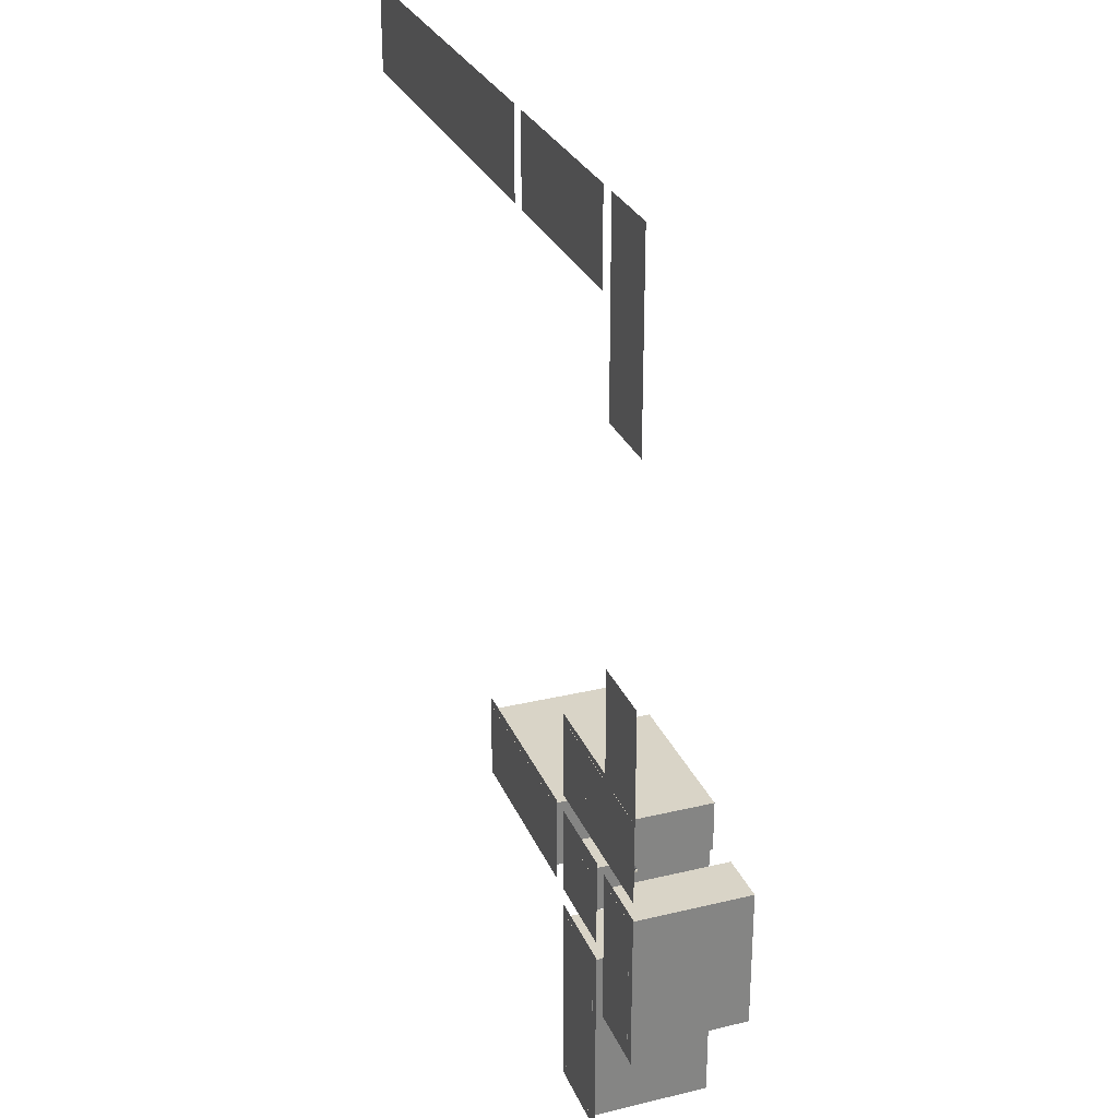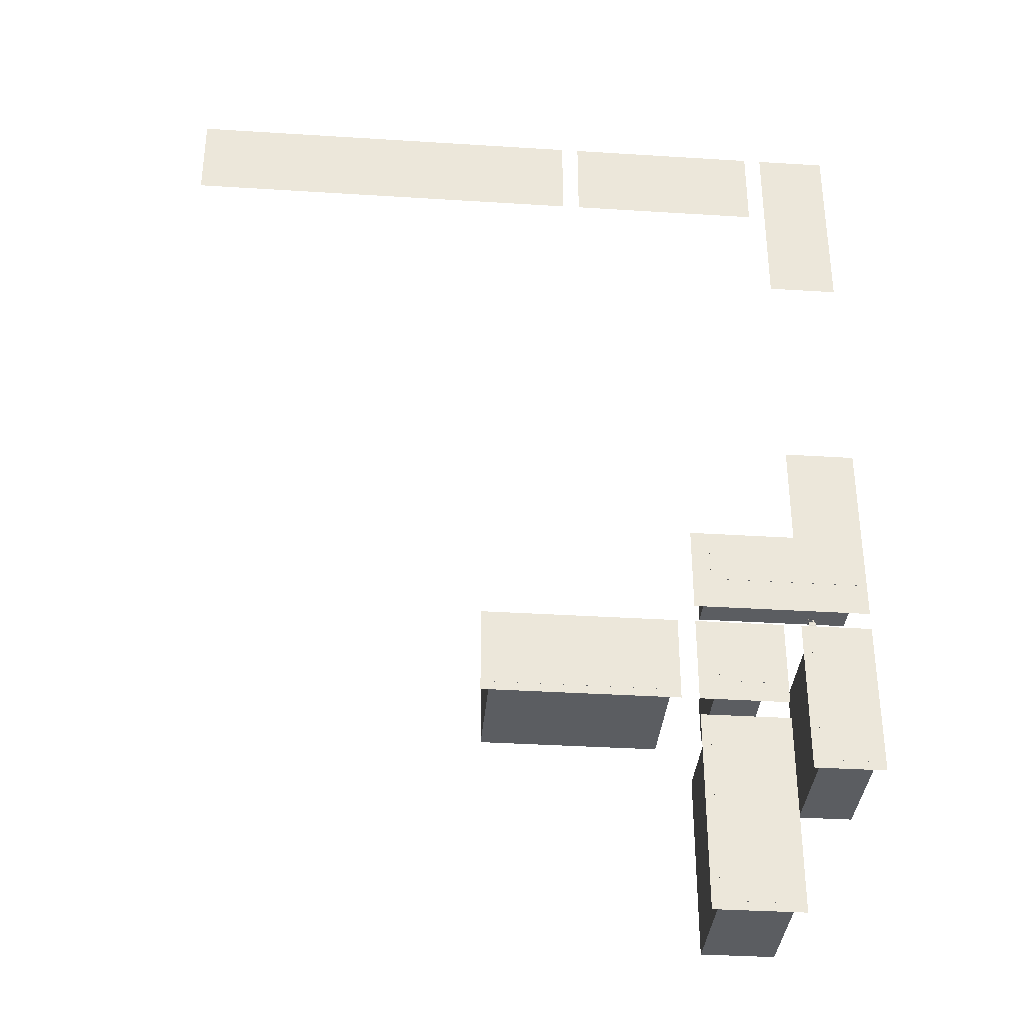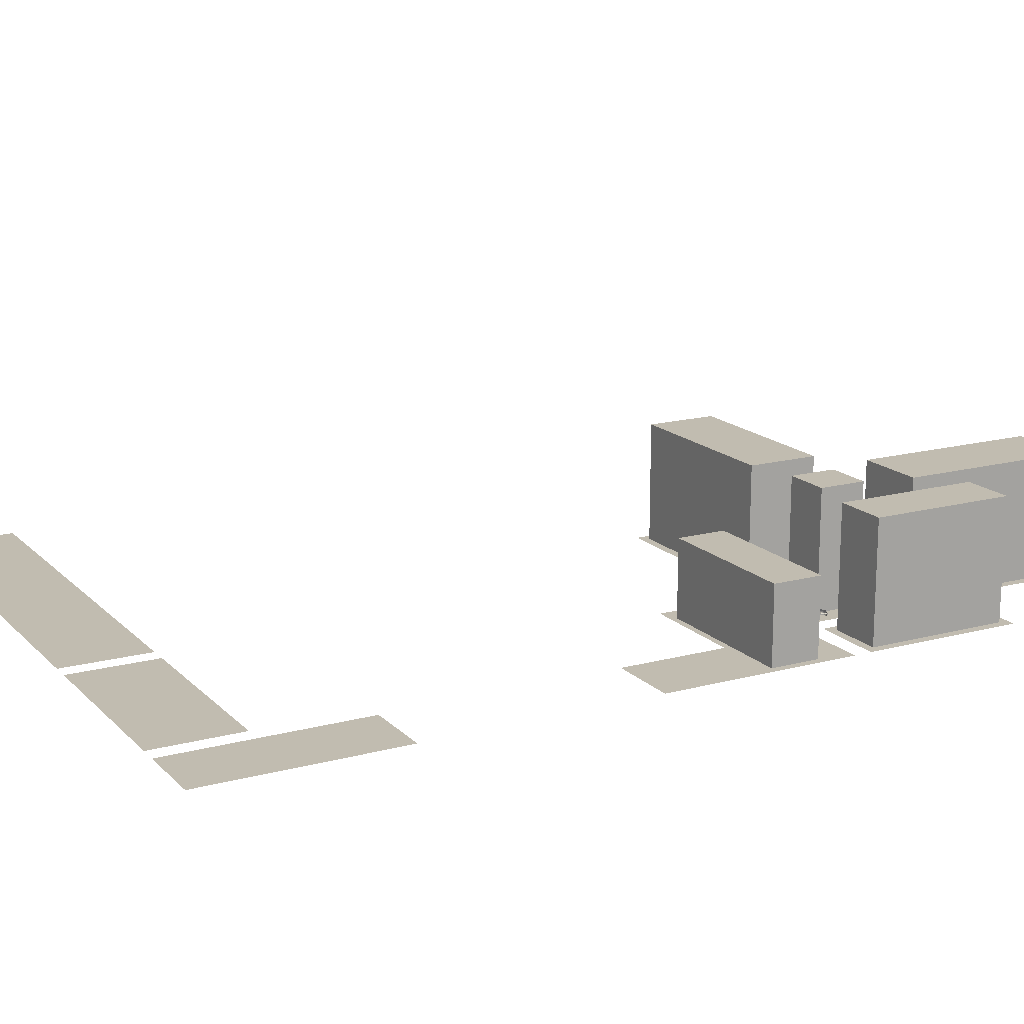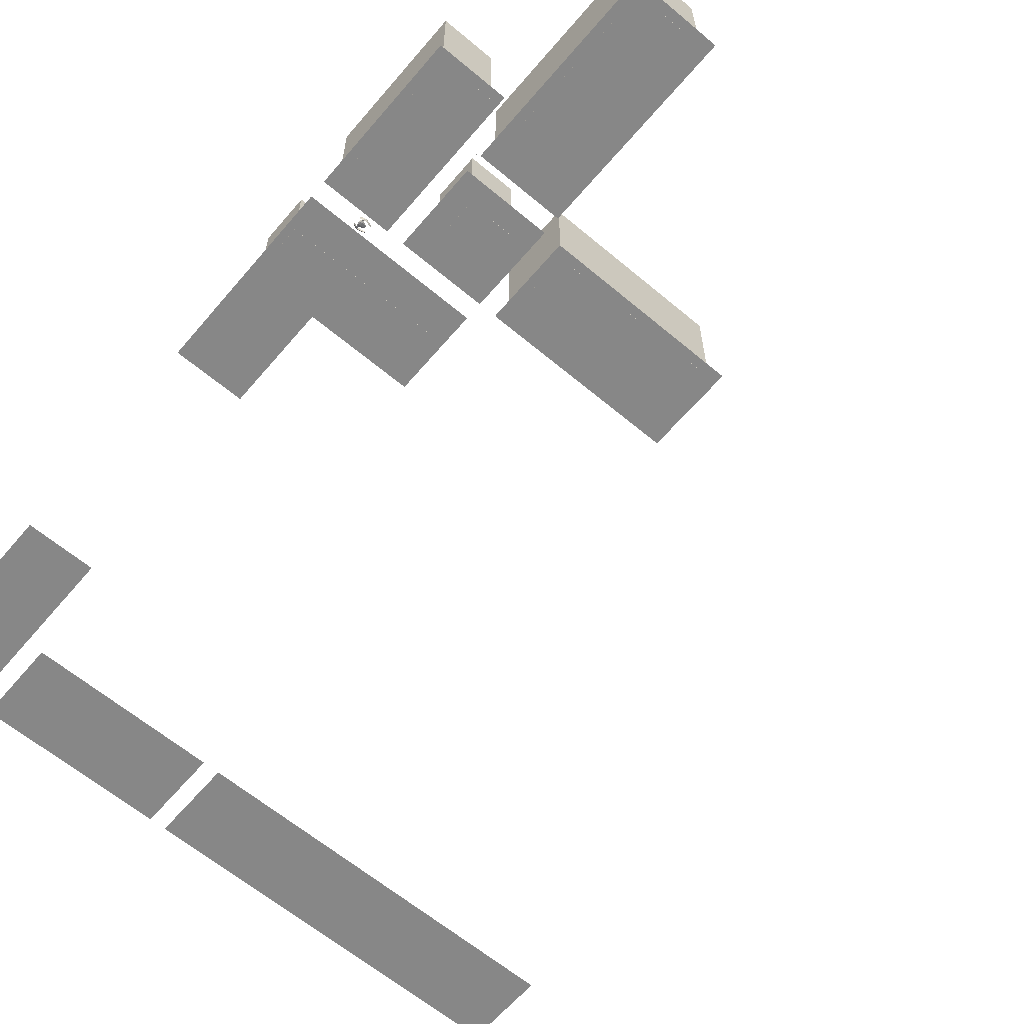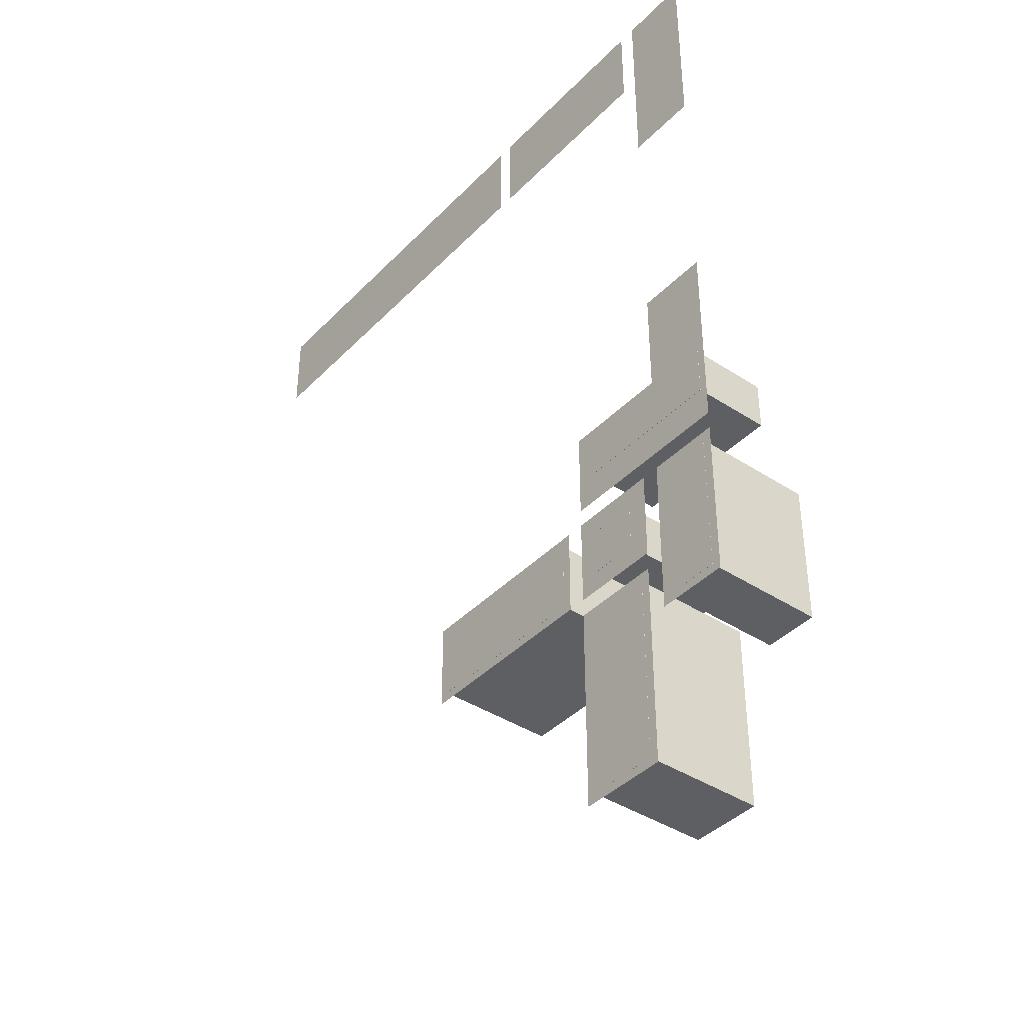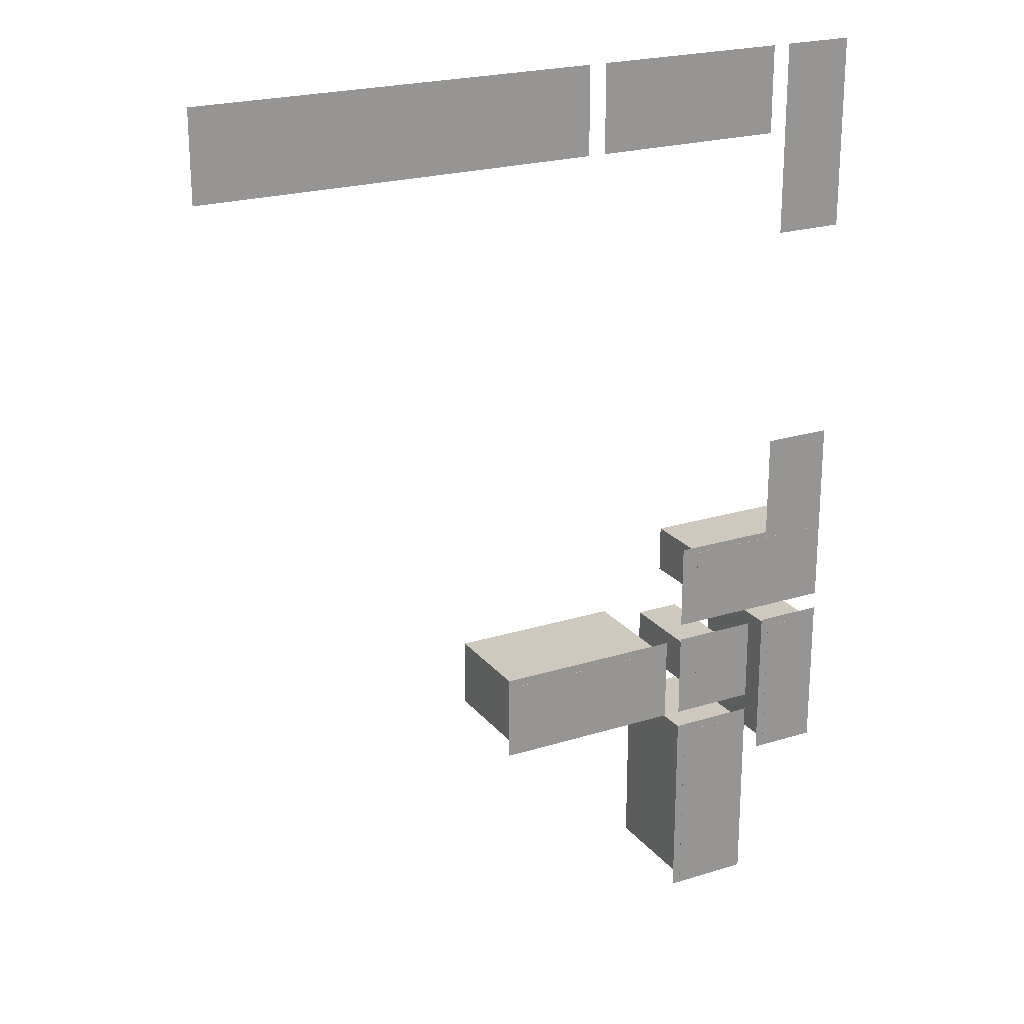
<metadata>
{"format":"obj","ext":"obj","renderer":"f3d","projection":"perspective","resolution":1024,"background":"white","views":[{"elev":28.4,"azim":-109.8,"up":"+Y"},{"elev":-35.4,"azim":175.2,"up":"+Y"},{"elev":16.4,"azim":-118.7,"up":"+Z"},{"elev":-62.6,"azim":-40.4,"up":"+Z"},{"elev":-40.0,"azim":-128.9,"up":"+Y"},{"elev":22.5,"azim":151.8,"up":"+Y"}]}
</metadata>
<code>
o CameraBox
v -97.56 -150.8 4.84
v -97.45 -150.9 4.847
v -97.57 -150.8 5.04
v -97.46 -150.9 5.047
v -97.39 -150.7 4.84
v -97.29 -150.8 4.847
v -97.4 -150.6 5.04
v -97.29 -150.8 5.047
f 2 3 1
f 8 5 7
f 6 1 5
f 4 6 8
f 2 4 3
f 8 6 5
f 6 2 1
f 4 2 6
f 4 7 3
f 4 8 7
f 7 1 3
f 7 5 1
o _laatta01
v -97.66 -7.812 0.1289
v -97.66 11.72 0.1289
v -54.69 11.72 0.1289
v -54.69 -7.812 0.1289
v -50.78 11.72 0.1289
v 39.06 11.72 0.1289
v 39.06 -7.812 0.1289
v -50.78 -7.812 0.1289
v -101.6 11.72 0.1289
v -101.6 -31.25 0.1289
v -117.2 -31.25 0.1289
v -117.2 11.72 0.1289
v -117.2 -82.03 0.1289
v -101.6 -82.03 0.1289
v -101.6 -105.5 0.1289
v -78.12 -105.5 0.1289
v -78.12 -125 0.1289
v -117.2 -125 0.1289
f 12 10 9
f 16 14 13
f 20 18 17
f 25 23 26
f 21 23 22
f 12 11 10
f 16 15 14
f 20 19 18
f 25 24 23
f 21 26 23
o _levyt3
v -117.2 -128.9 0.1289
v -101.6 -128.9 0.1289
v -101.6 -164.1 0.1289
v -117.2 -164.1 0.1289
v -97.66 -152.3 0.1289
v -78.12 -152.3 0.1289
v -78.12 -197.3 0.1289
v -97.66 -197.3 0.1289
v -97.66 -128.9 0.1289
v -78.12 -128.9 0.1289
v -78.12 -148.4 0.1289
v -97.66 -148.4 0.1289
v -74.22 -128.9 0.1289
v -31.25 -128.9 0.1289
v -31.25 -148.4 0.1289
v -74.22 -148.4 0.1289
f 30 28 27
f 34 32 31
f 38 36 35
f 42 40 39
f 30 29 28
f 34 33 32
f 38 37 36
f 42 41 40
o kulmatalot
v -115.2 -130.9 26.38
v -103.5 -130.9 26.38
v -103.5 -162.1 26.38
v -115.2 -162.1 26.38
v -93.01 -133.5 26.38
v -82.71 -133.5 26.38
v -82.71 -143.8 26.38
v -93.01 -143.8 26.38
v -95.67 -154.3 26.38
v -80.05 -154.3 26.38
v -80.05 -195.3 26.38
v -95.67 -195.3 26.38
v -72.23 -130.9 26.38
v -33.17 -130.9 26.38
v -33.17 -146.5 26.38
v -72.23 -146.5 26.38
v -115.2 -130.9 0.1094
v -103.5 -130.9 0.1094
v -103.5 -162.1 0.1094
v -115.2 -162.1 0.1094
v -93.01 -133.5 0.1094
v -82.71 -133.5 0.1094
v -82.71 -143.8 0.1094
v -93.01 -143.8 0.1094
v -95.67 -154.3 0.1094
v -80.05 -154.3 0.1094
v -80.05 -195.3 0.1094
v -95.67 -195.3 0.1094
v -72.23 -130.9 0.1094
v -33.17 -130.9 0.1094
v -33.17 -146.5 0.1094
v -72.23 -146.5 0.1094
f 46 44 43
f 44 59 43
f 45 60 44
f 46 61 45
f 43 62 46
f 62 60 61
f 46 45 44
f 44 60 59
f 45 61 60
f 46 62 61
f 43 59 62
f 62 59 60
f 50 48 47
f 54 52 51
f 58 56 55
f 48 63 47
f 49 64 48
f 50 65 49
f 47 66 50
f 52 67 51
f 53 68 52
f 54 69 53
f 51 70 54
f 56 71 55
f 57 72 56
f 58 73 57
f 55 74 58
f 66 64 65
f 70 68 69
f 74 72 73
f 50 49 48
f 54 53 52
f 58 57 56
f 48 64 63
f 49 65 64
f 50 66 65
f 47 63 66
f 52 68 67
f 53 69 68
f 54 70 69
f 51 67 70
f 56 72 71
f 57 73 72
f 58 74 73
f 55 71 74
f 66 63 64
f 70 67 68
f 74 71 72
o s01
v -103.7 -126 4.706
v -103.7 -126.1 4.801
v -103.7 -126.1 4.946
v -103.7 -126.1 5.095
v -103.7 -126.1 5.253
v -103.7 -126 5.359
v -103.7 -126 5.103
v -103.7 -126 4.954
v -104.2 -126.1 4.611
v -104.2 -126.3 4.721
v -104.2 -126.4 4.902
v -104.2 -126.4 5.09
v -104.2 -126.3 5.287
v -104.2 -126.1 5.42
v -104.2 -126.2 5.102
v -104.2 -126.2 4.913
v -105 -126.4 4.444
v -105 -126.5 4.601
v -105 -126.6 4.841
v -105 -126.6 5.092
v -105 -126.5 5.352
v -105 -126.4 5.528
v -105 -126.5 5.104
v -105 -126.5 4.853
v -105.6 -126.4 4.438
v -105.6 -126.5 4.592
v -105.6 -126.6 4.835
v -105.6 -126.6 5.087
v -105.6 -126.5 5.342
v -105.6 -126.4 5.523
v -105.6 -126.5 5.098
v -105.6 -126.5 4.847
v -106.2 -126.2 4.519
v -106.1 -126.3 4.653
v -106.1 -126.4 4.865
v -106.2 -126.4 5.085
v -106.2 -126.3 5.309
v -106.2 -126.2 5.466
v -106.2 -126.3 5.093
v -106.2 -126.3 4.877
v -106.5 -126.1 4.565
v -106.5 -126.1 4.695
v -106.5 -126.2 4.892
v -106.5 -126.2 5.088
v -106.5 -126.1 5.292
v -106.5 -126.1 5.434
v -106.5 -126.1 5.096
v -106.5 -126.1 4.895
v -106.1 -125.5 4.963
v -106.1 -125.4 4.915
v -106.1 -125.1 4.939
v -106.1 -124.9 5.009
v -106.1 -124.9 5.123
v -106.1 -125.1 5.167
v -106.1 -125.4 5.143
v -106.1 -125.5 5.073
v -105.8 -125.9 4.877
v -105.8 -125.6 4.791
v -105.8 -124.9 4.845
v -105.8 -124.6 4.986
v -105.8 -124.6 5.214
v -105.8 -124.9 5.301
v -105.8 -125.6 5.242
v -105.8 -125.9 5.101
v -105.4 -125.9 4.878
v -105.4 -125.6 4.796
v -105.4 -124.9 4.85
v -105.4 -124.5 4.991
v -105.4 -124.5 5.219
v -105.4 -124.9 5.306
v -105.4 -125.6 5.247
v -105.4 -125.9 5.106
v -104.4 -125.6 4.967
v -104.4 -125.4 4.932
v -104.4 -125 4.963
v -104.4 -124.8 5.033
v -104.4 -125 5.077
v -104.4 -125.4 5.046
v -103.7 -124.4 4.838
v -103.7 -124.3 4.944
v -103.7 -124.3 5.101
v -103.7 -124.3 5.251
v -103.7 -124.3 5.396
v -103.7 -124.4 5.491
v -103.7 -124.3 5.243
v -103.7 -124.3 5.094
v -104.2 -124.3 4.762
v -104.2 -124.1 4.899
v -104.2 -124 5.096
v -104.2 -124 5.281
v -104.2 -124.1 5.461
v -104.2 -124.2 5.575
v -104.2 -124.2 5.273
v -104.2 -124.2 5.084
v -105.1 -124.1 4.638
v -105.1 -123.9 4.814
v -105.1 -123.8 5.074
v -105.1 -123.8 5.321
v -105.1 -123.9 5.565
v -105.1 -124 5.718
v -105.1 -123.9 5.31
v -105.1 -124 5.062
v -105.7 -124.1 4.632
v -105.7 -123.9 4.809
v -105.7 -123.8 5.068
v -105.7 -123.8 5.316
v -105.7 -123.9 5.559
v -105.7 -124.1 5.713
v -105.7 -124 5.304
v -105.7 -124 5.056
v -106.2 -124.3 4.674
v -106.2 -124.2 4.831
v -106.2 -124.1 5.055
v -106.2 -124.1 5.275
v -106.2 -124.2 5.488
v -106.2 -124.3 5.621
v -106.2 -124.2 5.264
v -106.2 -124.2 5.044
v -106.5 -124.4 4.701
v -106.5 -124.4 4.839
v -106.5 -124.3 5.043
v -106.5 -124.3 5.243
v -106.5 -124.4 5.44
v -106.5 -124.4 5.566
v -106.5 -124.4 5.235
v -106.5 -124.4 5.035
v -105.4 -125.9 4.981
v -105.5 -125.9 4.949
v -105.8 -125.9 4.917
v -105.8 -125.9 4.976
v -105.8 -125.9 5.007
v -105.5 -125.9 5.012
v -105.3 -126.5 4.997
v -105.4 -126.5 4.934
v -105.7 -126.5 4.87
v -105.8 -126.5 4.992
v -105.7 -126.5 5.055
v -105.4 -126.5 5.06
v -105.5 -124.5 5.093
v -105.5 -124.5 5.061
v -105.8 -124.6 5.029
v -105.8 -124.6 5.088
v -105.8 -124.6 5.12
v -105.5 -124.5 5.12
v -105.4 -124 5.199
v -105.5 -124 5.14
v -105.8 -124 5.072
v -105.8 -124 5.194
v -105.8 -124 5.257
v -105.5 -124 5.261
f 82 78 76
f 76 84 83
f 77 85 84
f 87 86 78
f 88 87 79
f 81 89 88
f 82 90 89
f 75 83 90
f 84 92 91
f 85 93 92
f 95 94 86
f 96 95 87
f 97 96 88
f 90 98 97
f 83 91 98
f 92 100 99
f 101 100 92
f 103 102 94
f 96 104 103
f 105 104 96
f 106 105 97
f 99 106 98
f 108 107 99
f 109 108 100
f 103 111 110
f 104 112 111
f 113 112 104
f 114 113 105
f 107 114 106
f 116 115 107
f 117 116 108
f 111 119 118
f 112 120 119
f 121 120 112
f 122 121 113
f 115 122 114
f 119 122 117
f 136 135 127
f 130 138 137
f 136 144 143
f 146 145 137
f 144 151 150
f 147 152 145
f 157 160 155
f 154 153 161
f 155 154 162
f 156 164 165
f 157 165 166
f 158 166 167
f 159 167 168
f 160 168 161
f 162 161 169
f 163 162 170
f 164 172 173
f 165 173 174
f 166 174 175
f 167 175 176
f 161 168 176
f 169 177 178
f 171 170 178
f 173 172 180
f 173 181 182
f 174 182 183
f 175 183 184
f 169 176 184
f 177 185 186
f 178 186 187
f 181 180 188
f 182 181 189
f 183 182 190
f 184 183 191
f 177 184 192
f 185 193 194
f 186 194 195
f 189 188 196
f 190 189 197
f 191 190 198
f 192 191 199
f 185 192 200
f 200 196 194
f 201 203 205
f 201 207 208
f 202 208 209
f 203 209 210
f 204 210 211
f 206 205 211
f 201 206 212
f 213 217 215
f 220 219 213
f 221 220 214
f 216 222 221
f 217 223 222
f 218 224 223
f 219 224 218
f 78 80 79
f 78 81 80
f 76 78 77
f 82 76 75
f 78 82 81
f 76 83 75
f 77 84 76
f 87 78 79
f 88 79 80
f 81 88 80
f 82 89 81
f 75 90 82
f 84 91 83
f 85 92 84
f 95 86 87
f 96 87 88
f 97 88 89
f 90 97 89
f 83 98 90
f 92 99 91
f 101 92 93
f 103 94 95
f 96 103 95
f 105 96 97
f 106 97 98
f 99 98 91
f 108 99 100
f 109 100 101
f 103 110 102
f 104 111 103
f 113 104 105
f 114 105 106
f 107 106 99
f 116 107 108
f 117 108 109
f 111 118 110
f 112 119 111
f 121 112 113
f 122 113 114
f 115 114 107
f 121 119 120
f 119 117 118
f 117 115 116
f 122 119 121
f 117 122 115
f 136 127 128
f 130 137 129
f 136 143 135
f 146 137 138
f 144 150 143
f 147 145 146
f 159 157 158
f 157 155 156
f 155 153 154
f 160 157 159
f 155 160 153
f 154 161 162
f 155 162 163
f 156 165 157
f 157 166 158
f 158 167 159
f 159 168 160
f 160 161 153
f 162 169 170
f 163 170 171
f 164 173 165
f 165 174 166
f 166 175 167
f 167 176 168
f 161 176 169
f 169 178 170
f 171 178 179
f 173 180 181
f 173 182 174
f 174 183 175
f 175 184 176
f 169 184 177
f 177 186 178
f 178 187 179
f 181 188 189
f 182 189 190
f 183 190 191
f 184 191 192
f 177 192 185
f 185 194 186
f 186 195 187
f 189 196 197
f 190 197 198
f 191 198 199
f 192 199 200
f 185 200 193
f 196 198 197
f 196 199 198
f 194 196 195
f 200 194 193
f 196 200 199
f 203 201 202
f 201 205 206
f 205 203 204
f 201 208 202
f 202 209 203
f 203 210 204
f 204 211 205
f 206 211 212
f 201 212 207
f 217 213 218
f 213 215 214
f 215 217 216
f 220 213 214
f 221 214 215
f 216 221 215
f 217 222 216
f 218 223 217
f 219 218 213
f 86 85 77
f 94 93 85
f 94 102 101
f 102 110 109
f 110 118 117
f 156 155 163
f 164 163 171
f 171 179 180
f 179 187 188
f 187 195 196
f 86 77 78
f 94 85 86
f 94 101 93
f 102 109 101
f 110 117 109
f 156 163 164
f 164 171 172
f 171 180 172
f 179 188 180
f 187 196 188
f 124 128 126
f 128 130 129
f 130 124 123
f 124 126 125
f 126 128 127
f 128 124 130
f 132 131 123
f 133 132 124
f 126 134 133
f 127 135 134
f 137 136 128
f 123 131 138
f 132 140 139
f 133 141 140
f 134 142 141
f 143 142 134
f 145 144 136
f 131 139 146
f 140 148 147
f 141 149 148
f 150 149 141
f 150 142 143
f 145 152 151
f 147 146 139
f 147 149 151
f 132 123 124
f 133 124 125
f 126 133 125
f 127 134 126
f 137 128 129
f 123 138 130
f 132 139 131
f 133 140 132
f 134 141 133
f 143 134 135
f 145 136 137
f 131 146 138
f 140 147 139
f 141 148 140
f 150 141 142
f 145 151 144
f 149 147 148
f 147 151 152
f 151 149 150
o talojota
v -115.5 -117.6 16.95
v -82.19 -117.6 16.95
v -82.19 -106.9 16.95
v -115.5 -106.9 16.95
v -115.5 -117.6 0.08984
v -82.19 -117.6 0.08984
v -82.19 -106.9 0.08984
v -115.5 -106.9 0.08984
f 226 228 225
f 229 226 225
f 230 227 226
f 231 228 227
f 232 225 228
f 232 230 229
f 226 227 228
f 229 230 226
f 230 231 227
f 231 232 228
f 232 229 225
f 232 231 230

</code>
